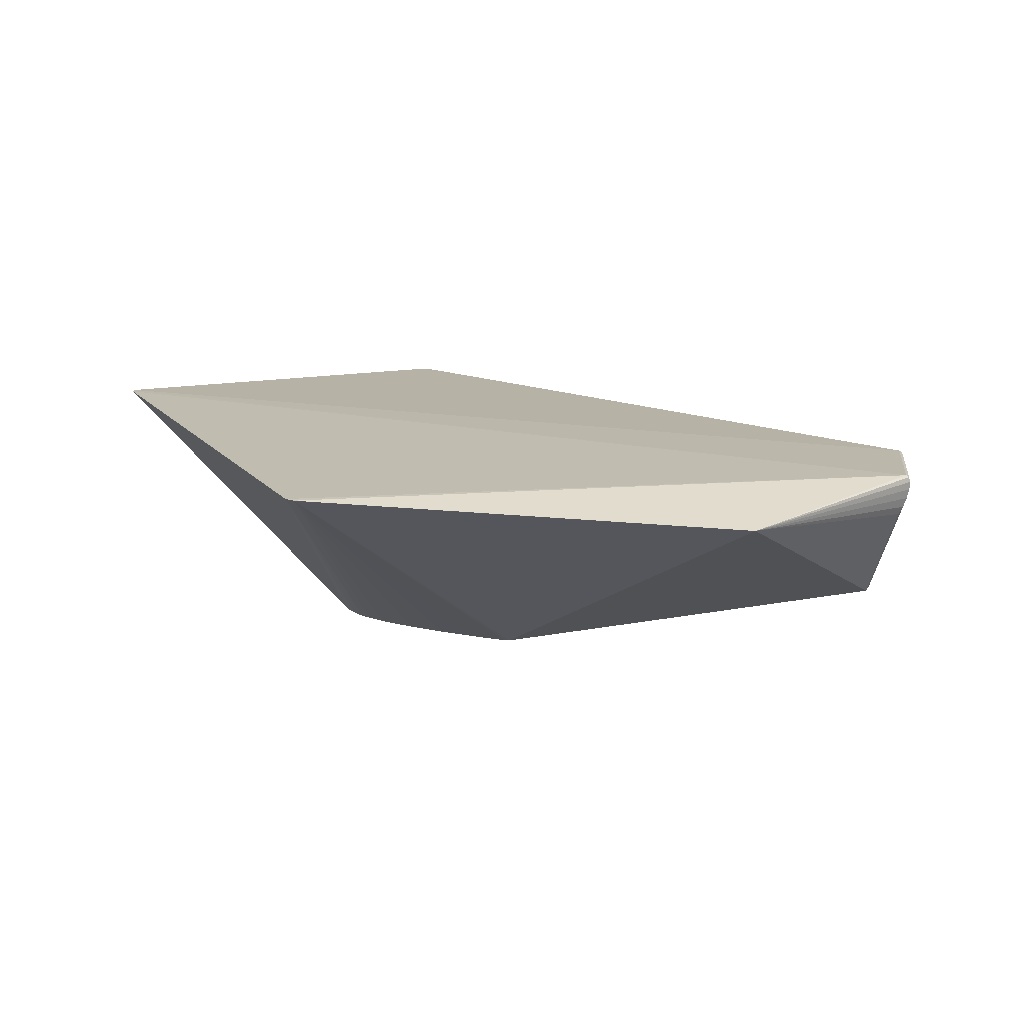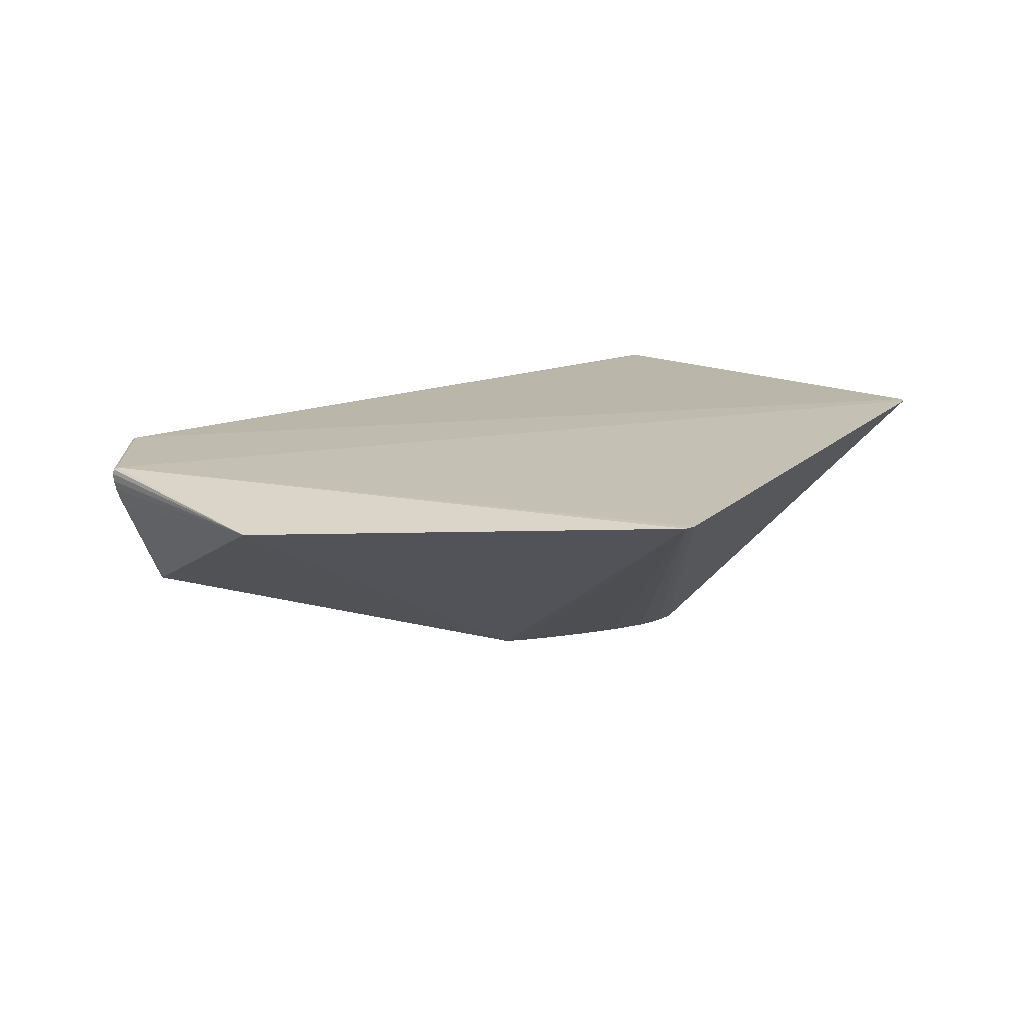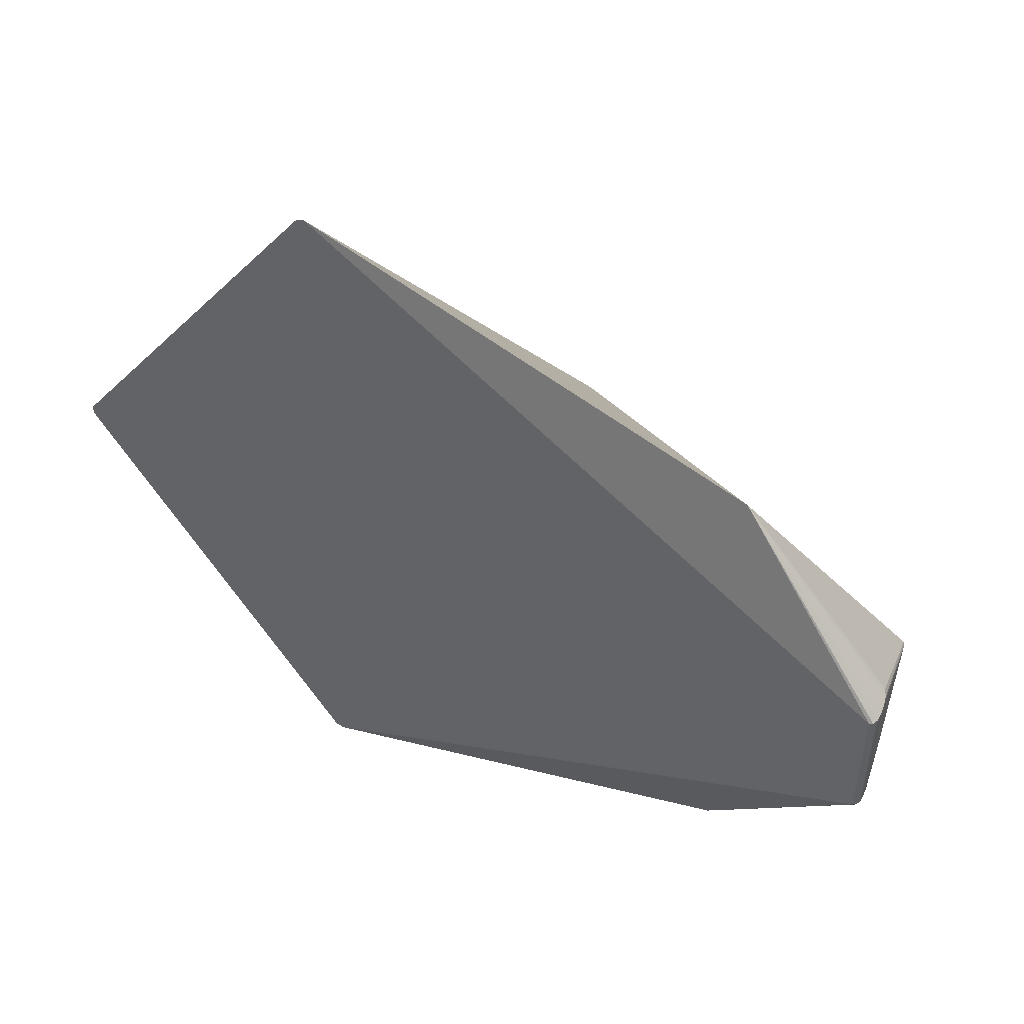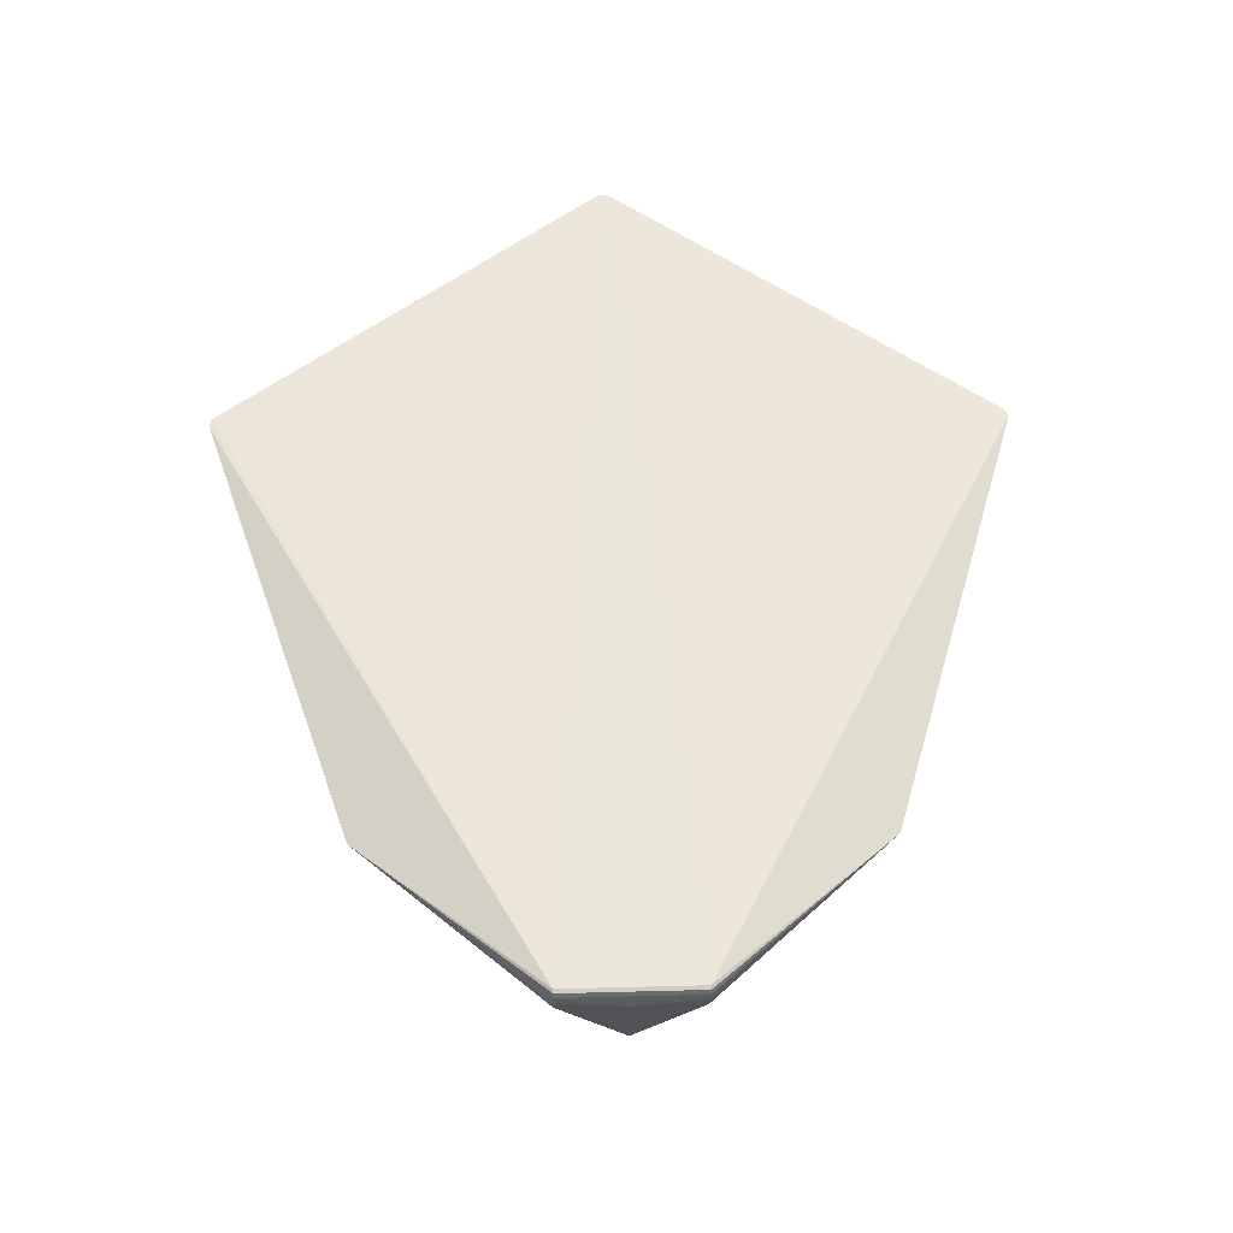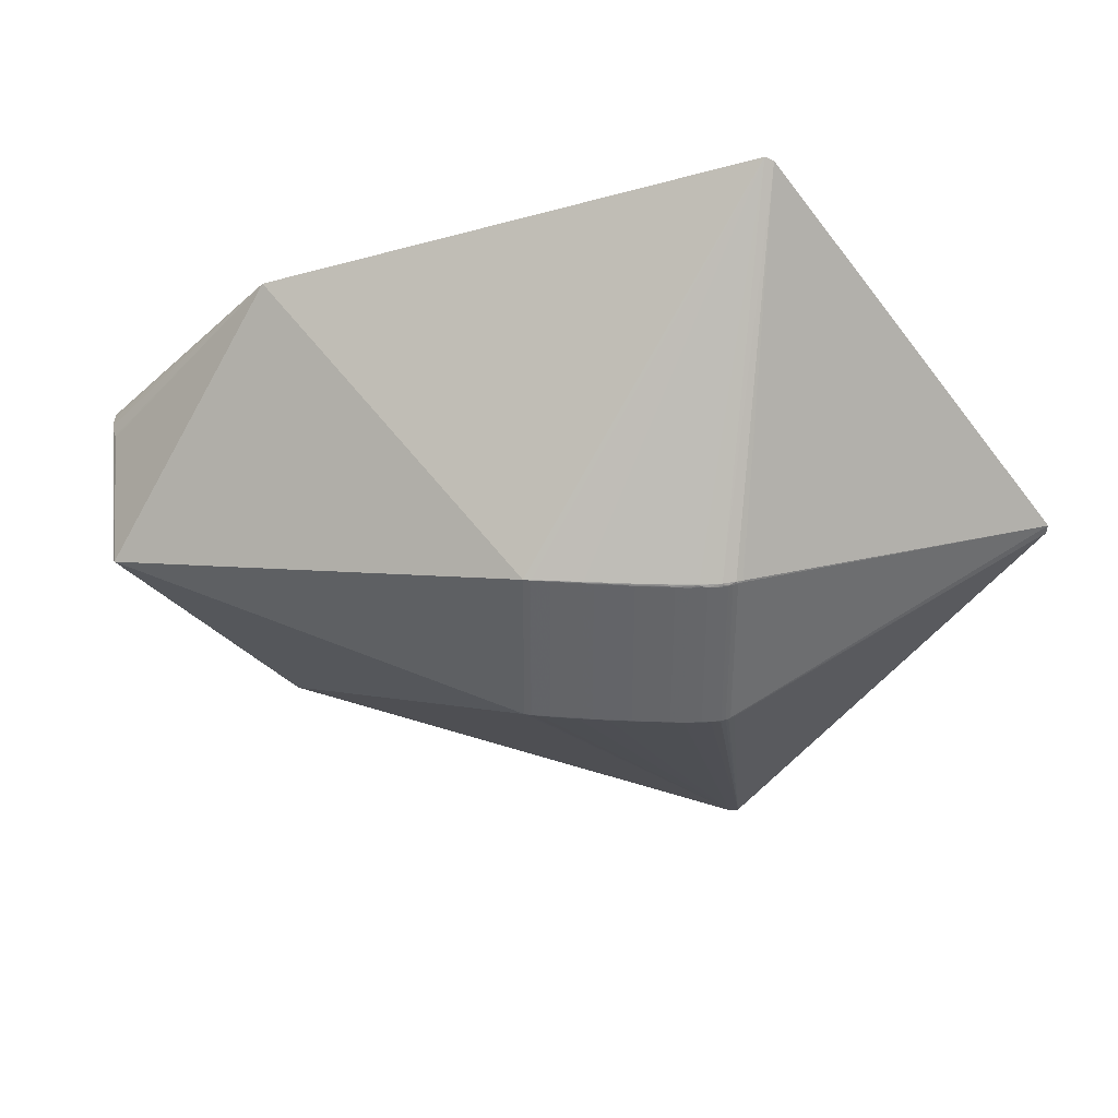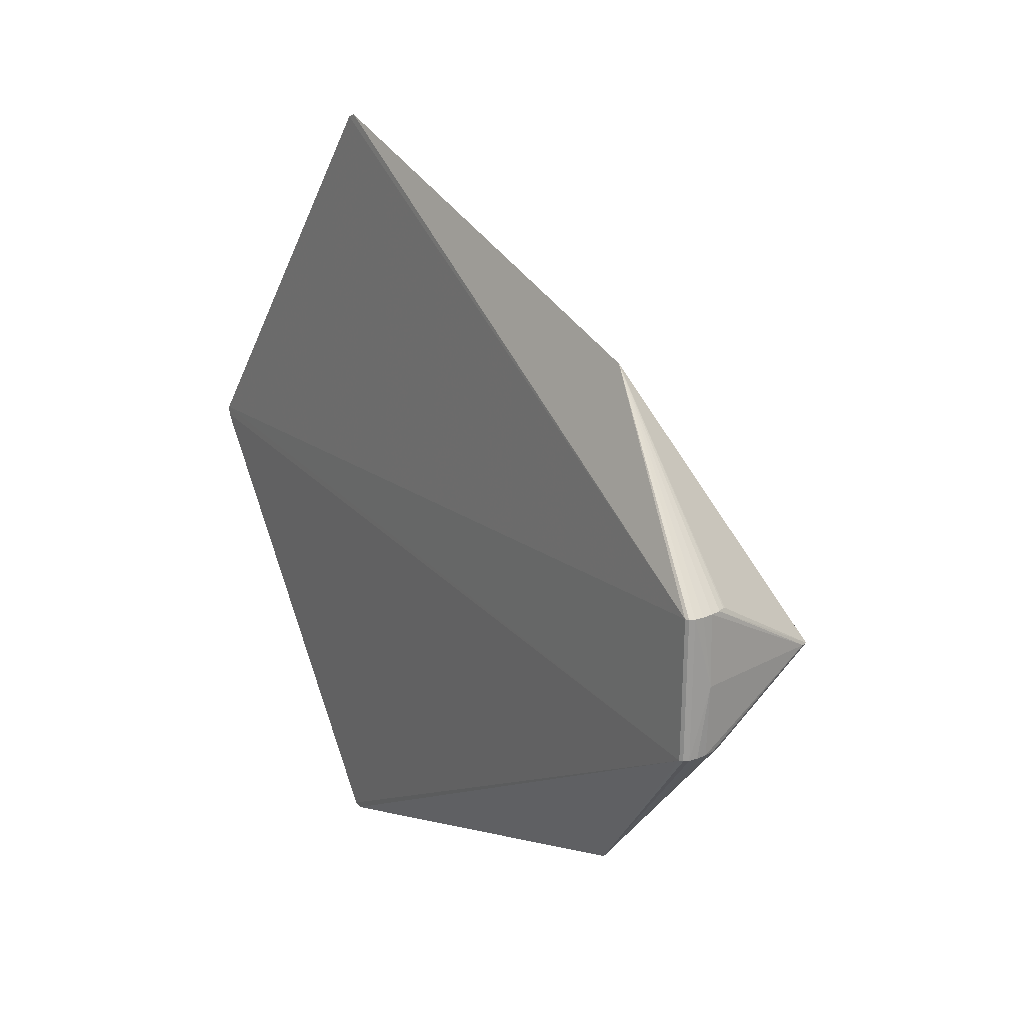
<metadata>
{"format":"obj","ext":"obj","renderer":"f3d","projection":"perspective","resolution":1024,"background":"white","views":[{"elev":14.5,"azim":7.5,"up":"+Z"},{"elev":15.9,"azim":179.2,"up":"+Z"},{"elev":49.8,"azim":34.1,"up":"+Y"},{"elev":52.6,"azim":88.1,"up":"+Z"},{"elev":37.3,"azim":-169.3,"up":"+Y"},{"elev":20.7,"azim":61.9,"up":"+Y"}]}
</metadata>
<code>
v -0.1912 0.08348 -0.1361
v -0.1735 0.08686 -0.1401
v -0.05594 -0.0924 -0.1537
v -0.1906 -0.09272 -0.1332
v -0.002333 0.08556 -0.1617
v -0.02908 0.08548 -0.1598
v -0.09896 0.08732 -0.1515
v -0.1018 0.08542 -0.1516
v -0.1761 0.08538 -0.1398
v -0.2084 0.08734 -0.1283
v -0.2103 0.08493 -0.1273
v -0.001812 -0.09064 -0.1588
v -0.02854 -0.09071 -0.1569
v -0.1012 -0.09078 -0.1487
v -0.127 -0.09271 -0.1451
v -0.2096 -0.09127 -0.1244
v 0.4894 -0.07318 0.0598
v 0.4861 -0.0735 0.0392
v 0.489 0.07366 0.05753
v 0.4857 0.07333 0.03693
v 0.4883 -0.000465 0.03745
v 0.4492 -0.0003033 -0.09599
v -0.02859 0.08644 -0.1597
v -0.06177 0.08728 -0.1559
v -0.1406 0.0859 -0.1461
v -0.1644 0.08346 -0.1421
v -0.1957 0.08737 -0.1339
v -0.2146 0.08592 -0.1233
v -0.03801 -0.09254 -0.1553
v -0.1637 -0.09274 -0.1393
v -0.1814 -0.09325 -0.1352
v -0.2005 -0.09321 -0.1292
v 0.4773 0.07349 0.01888
v -0.1389 0.0873 -0.146
v -0.07182 0.08448 -0.1551
v -0.1822 0.08434 -0.1385
v -0.2014 0.08438 -0.1324
v -0.2058 0.08353 -0.13
v -0.1734 0.08783 -0.1396
v -0.03807 -0.09168 -0.1558
v -0.07125 -0.09172 -0.1523
v -0.1815 -0.09186 -0.1357
v -0.0878 -0.0926 -0.1501
v -0.2007 -0.09182 -0.1295
v -0.2051 -0.09267 -0.1272
v 0.4767 -0.07408 0.01883
v 0.4763 0.07276 0.01656
v -0.01076 0.0865 -0.1609
v -0.009662 0.08548 -0.1615
v -0.05951 0.08646 -0.1565
v -0.09843 0.08646 -0.1519
v -0.06176 0.08547 -0.1563
v -0.1507 0.08433 -0.1446
v -0.1118 0.08438 -0.1503
v -0.1976 0.08541 -0.1336
v -0.009135 -0.09072 -0.1586
v -0.018 -0.09171 -0.1576
v -0.007824 -0.09164 -0.1582
v -0.06119 -0.09072 -0.1535
v -0.1501 -0.09187 -0.1418
v -0.1112 -0.09182 -0.1474
v -0.1499 -0.09325 -0.1411
v -0.2131 -0.09261 -0.1206
v -0.2078 -0.09316 -0.1251
v -0.5106 0.007047 0.1327
v -0.5096 -0.002635 0.1327
v -0.1922 0.4362 0.08969
v -0.2014 0.4322 0.0908
v 0.3114 0.2636 0.03489
v 0.3049 0.271 0.03552
v 0.3053 -0.2716 0.04403
v -0.2023 -0.43 0.1044
v -0.1927 -0.4321 0.1034
v 0.4878 -0.0731 0.06564
v 0.4842 -0.07329 0.06784
v 0.4887 -0.07331 0.05035
v 0.4822 -0.0737 0.0282
v 0.4873 0.07373 0.06337
v 0.4838 0.07354 0.06557
v 0.4883 0.07353 0.04808
v 0.4818 0.07314 0.02593
v 0.4458 -0.0004074 -0.1022
f 65 79 68
f 68 79 67
f 75 79 65
f 71 75 73
f 5 82 12
f 12 71 73
f 82 71 12
f 67 79 70
f 70 5 67
f 70 82 5
f 73 75 72
f 67 5 48
f 46 71 82
f 74 71 17
f 75 71 74
f 17 21 19
f 73 72 4
f 66 75 65
f 66 72 75
f 49 48 5
f 78 70 79
f 78 19 70
f 79 75 78
f 75 74 78
f 82 70 47
f 47 33 82
f 16 66 65
f 73 4 31
f 76 21 17
f 76 18 21
f 17 71 76
f 71 18 76
f 77 46 82
f 71 46 77
f 77 18 71
f 70 19 80
f 80 20 70
f 80 19 21
f 21 20 80
f 70 20 81
f 82 33 81
f 11 16 65
f 72 66 63
f 66 16 63
f 56 13 49
f 5 12 56
f 56 49 5
f 70 81 69
f 69 81 33
f 69 47 70
f 33 47 69
f 82 81 22
f 22 81 20
f 22 20 21
f 22 77 82
f 18 77 22
f 21 18 22
f 67 48 23
f 23 24 67
f 48 49 23
f 67 24 7
f 65 68 28
f 28 11 65
f 32 4 72
f 32 44 4
f 73 3 29
f 67 7 34
f 34 39 67
f 55 1 37
f 44 38 37
f 4 44 37
f 37 1 4
f 26 53 30
f 30 36 26
f 73 31 30
f 11 28 10
f 10 28 68
f 10 38 11
f 10 37 38
f 44 32 45
f 45 38 44
f 45 32 72
f 16 11 45
f 11 38 45
f 58 12 73
f 58 56 12
f 13 56 57
f 56 58 57
f 73 29 57
f 57 58 73
f 61 41 43
f 43 41 3
f 43 3 73
f 14 41 61
f 40 59 13
f 40 41 59
f 3 41 40
f 13 57 40
f 40 29 3
f 40 57 29
f 59 41 35
f 41 14 35
f 49 13 6
f 6 23 49
f 13 59 6
f 25 53 2
f 2 34 25
f 39 34 2
f 60 53 61
f 60 30 53
f 36 30 42
f 4 1 42
f 1 36 42
f 42 31 4
f 42 30 31
f 64 45 72
f 16 45 64
f 72 63 64
f 64 63 16
f 50 7 24
f 24 23 50
f 23 6 50
f 54 53 25
f 61 53 54
f 54 14 61
f 59 35 52
f 52 6 59
f 52 50 6
f 27 2 36
f 27 1 55
f 27 36 1
f 39 2 27
f 55 37 27
f 37 10 27
f 67 39 27
f 27 68 67
f 27 10 68
f 9 53 26
f 9 2 53
f 26 36 9
f 36 2 9
f 15 60 61
f 61 43 15
f 30 60 15
f 15 43 73
f 25 34 51
f 51 34 7
f 7 50 51
f 50 52 51
f 8 52 35
f 8 35 14
f 14 54 8
f 8 51 52
f 8 54 25
f 25 51 8
f 73 30 62
f 62 15 73
f 30 15 62
f 17 19 78
f 78 74 17

</code>
